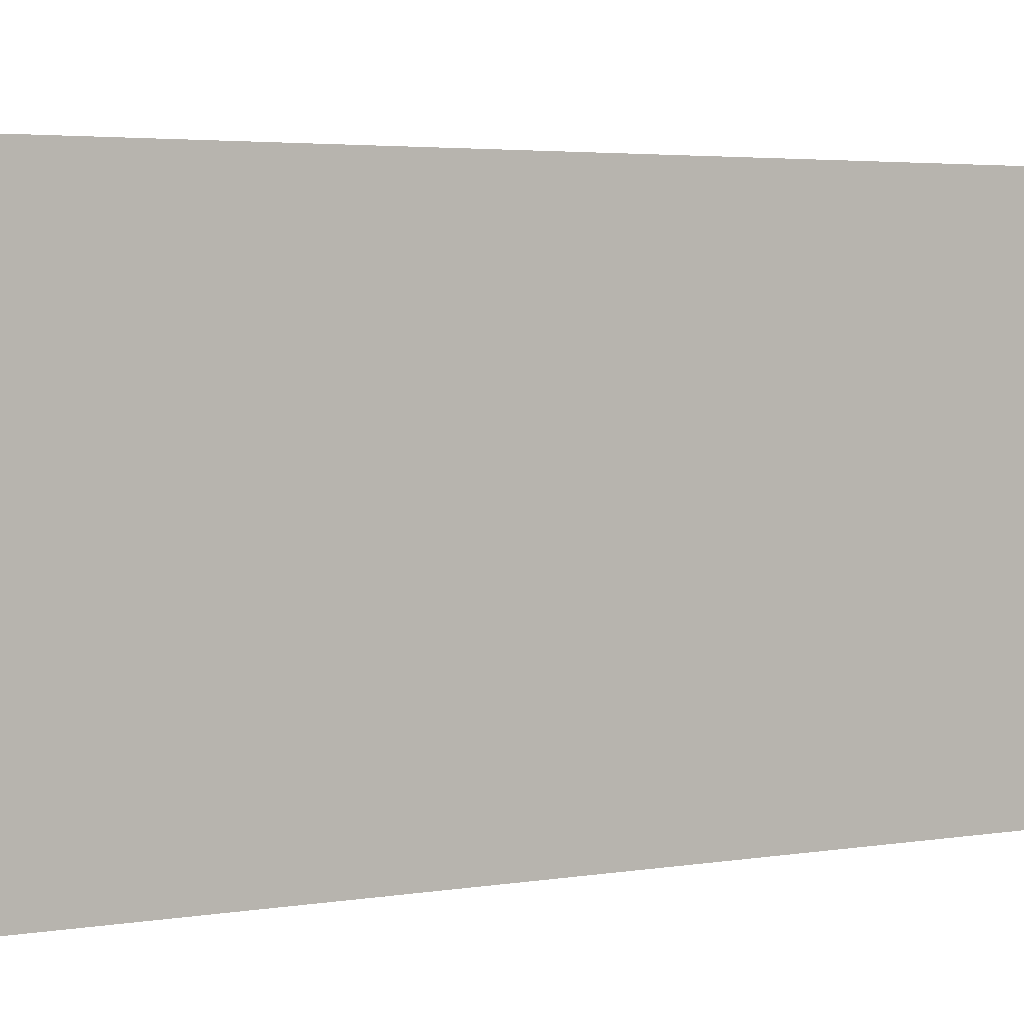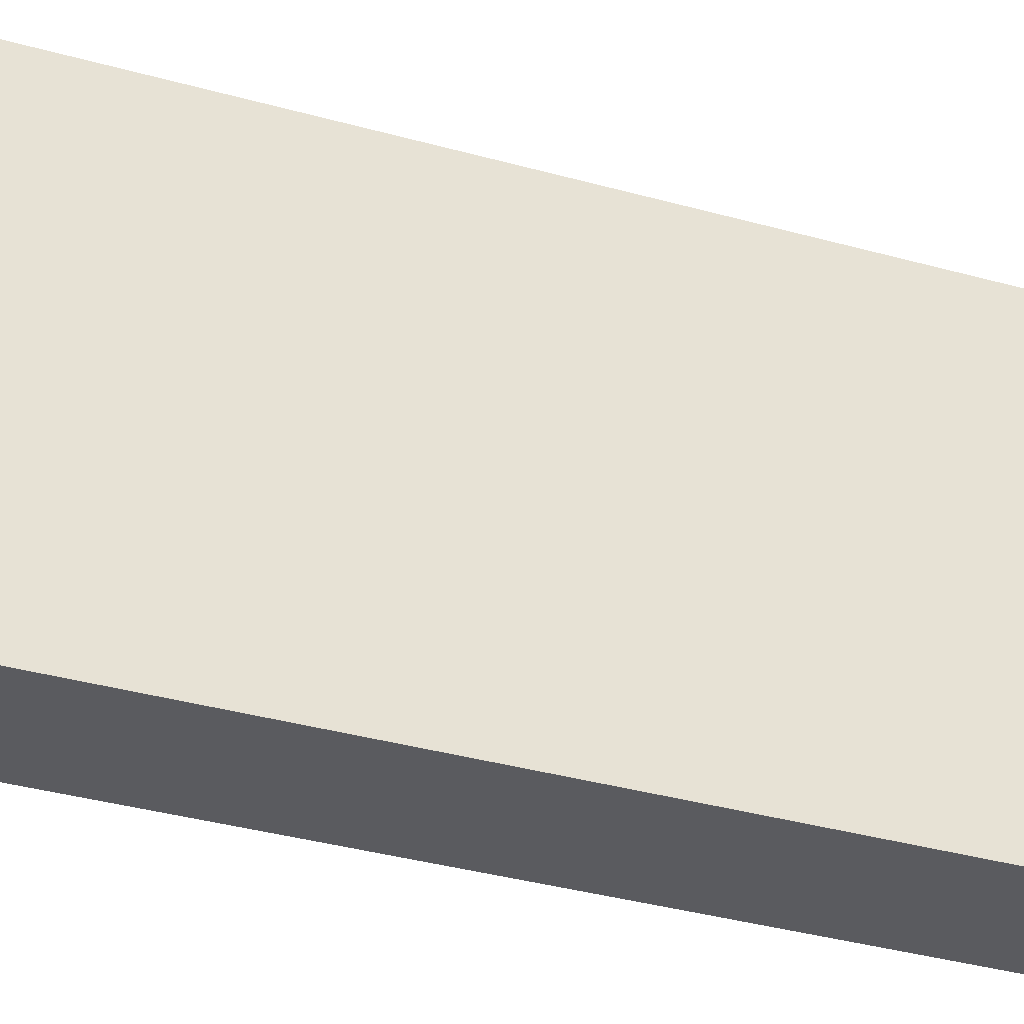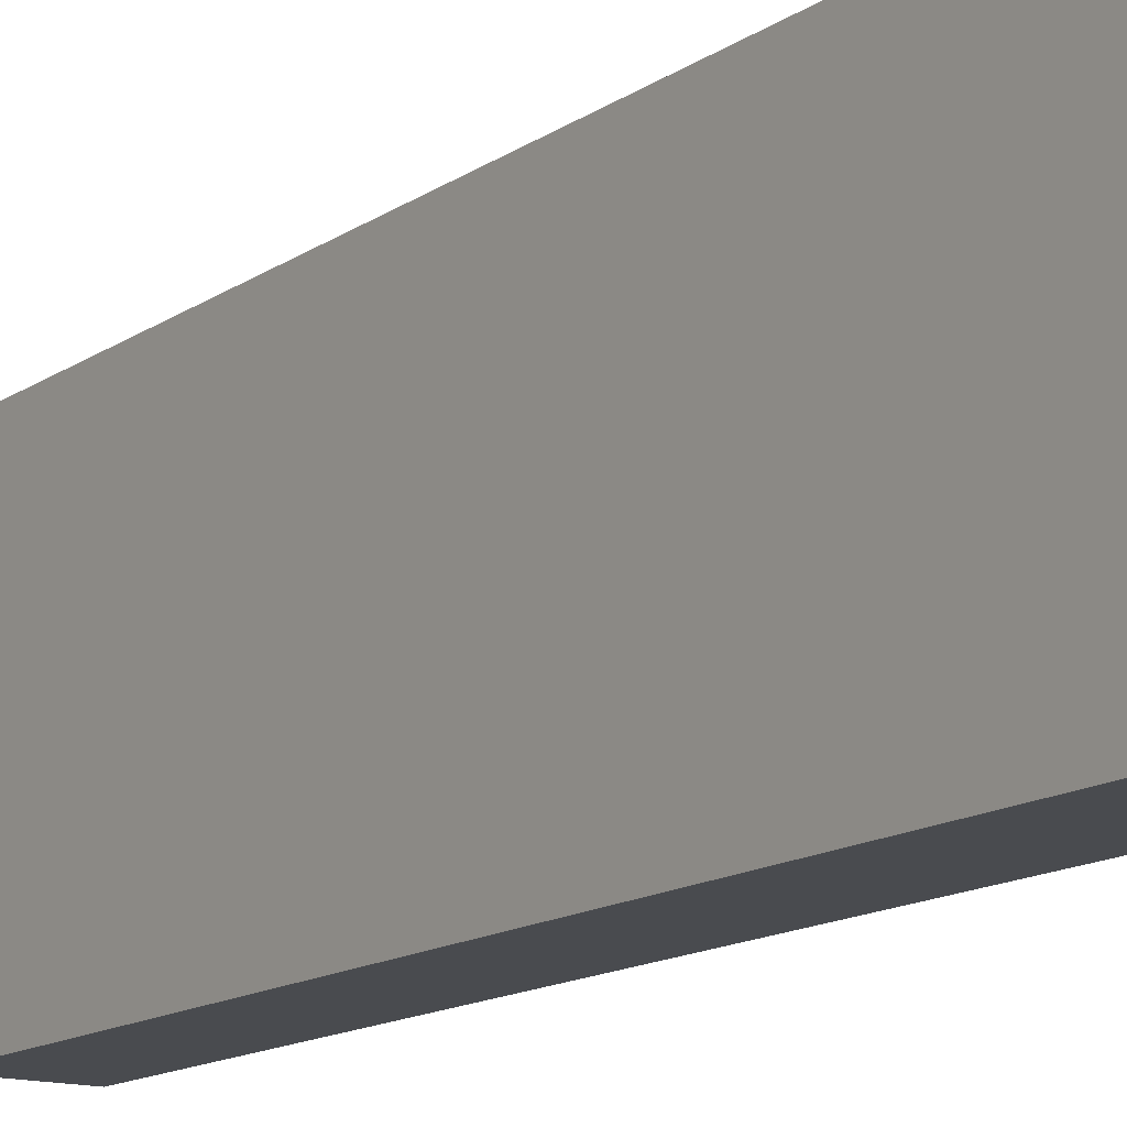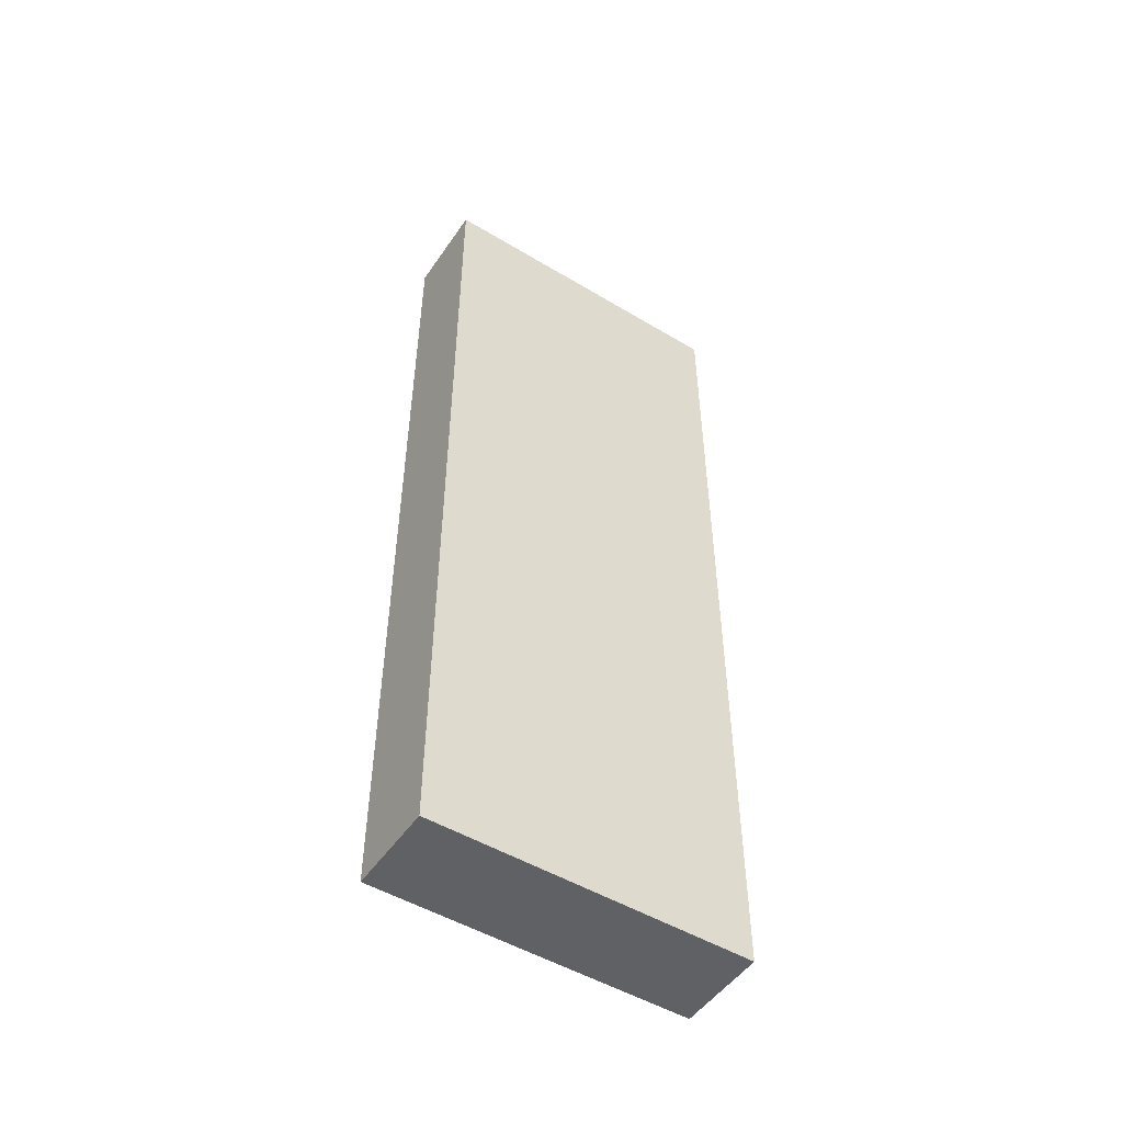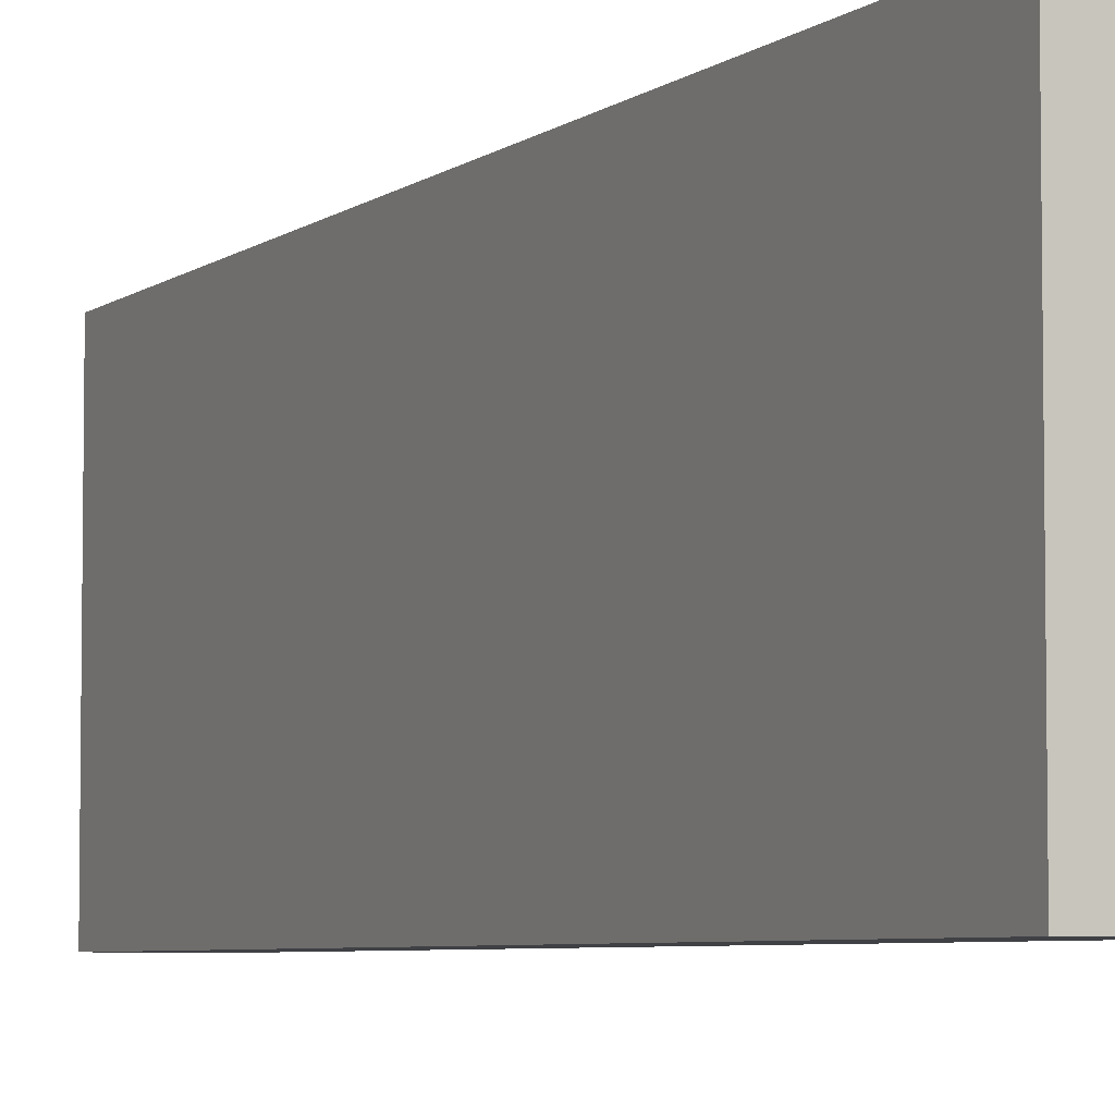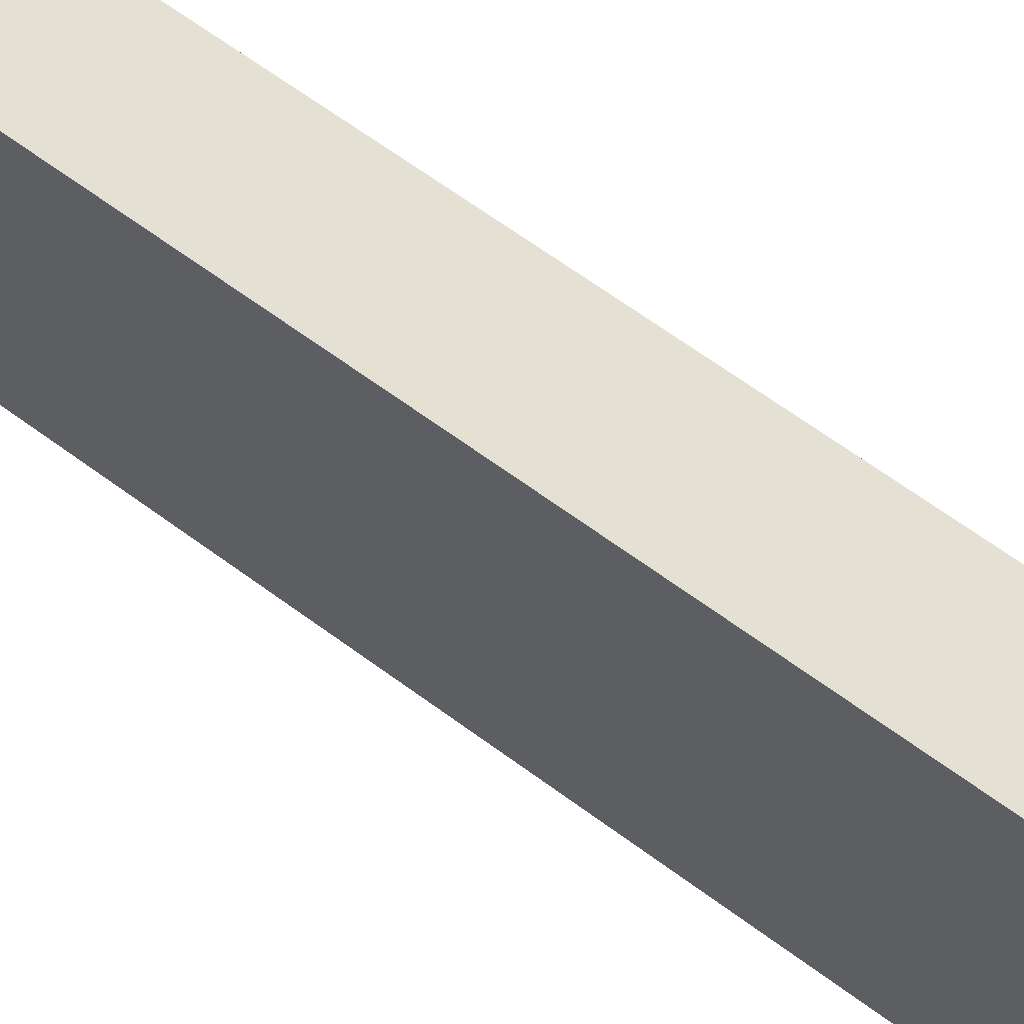
<metadata>
{"format":"obj","ext":"obj","renderer":"f3d","projection":"perspective","resolution":1024,"background":"white","views":[{"elev":2.6,"azim":-127.7,"up":"+Y"},{"elev":-33.5,"azim":68.6,"up":"+Y"},{"elev":-14.2,"azim":145.3,"up":"+Y"},{"elev":-50.4,"azim":56.7,"up":"+Z"},{"elev":-5.3,"azim":-25.4,"up":"+Y"},{"elev":65.3,"azim":126.6,"up":"+Y"}]}
</metadata>
<code>
o Cube
v 0.2 0.7 -2
v 0.2 -0.7 -2
v 0.2 0.7 2
v 0.2 -0.7 2
v -0.2 0.7 -2
v -0.2 -0.7 -2
v -0.2 0.7 2
v -0.2 -0.7 2
f 1 5 7 3
f 4 3 7 8
f 8 7 5 6
f 6 2 4 8
f 2 1 3 4
f 6 5 1 2

</code>
